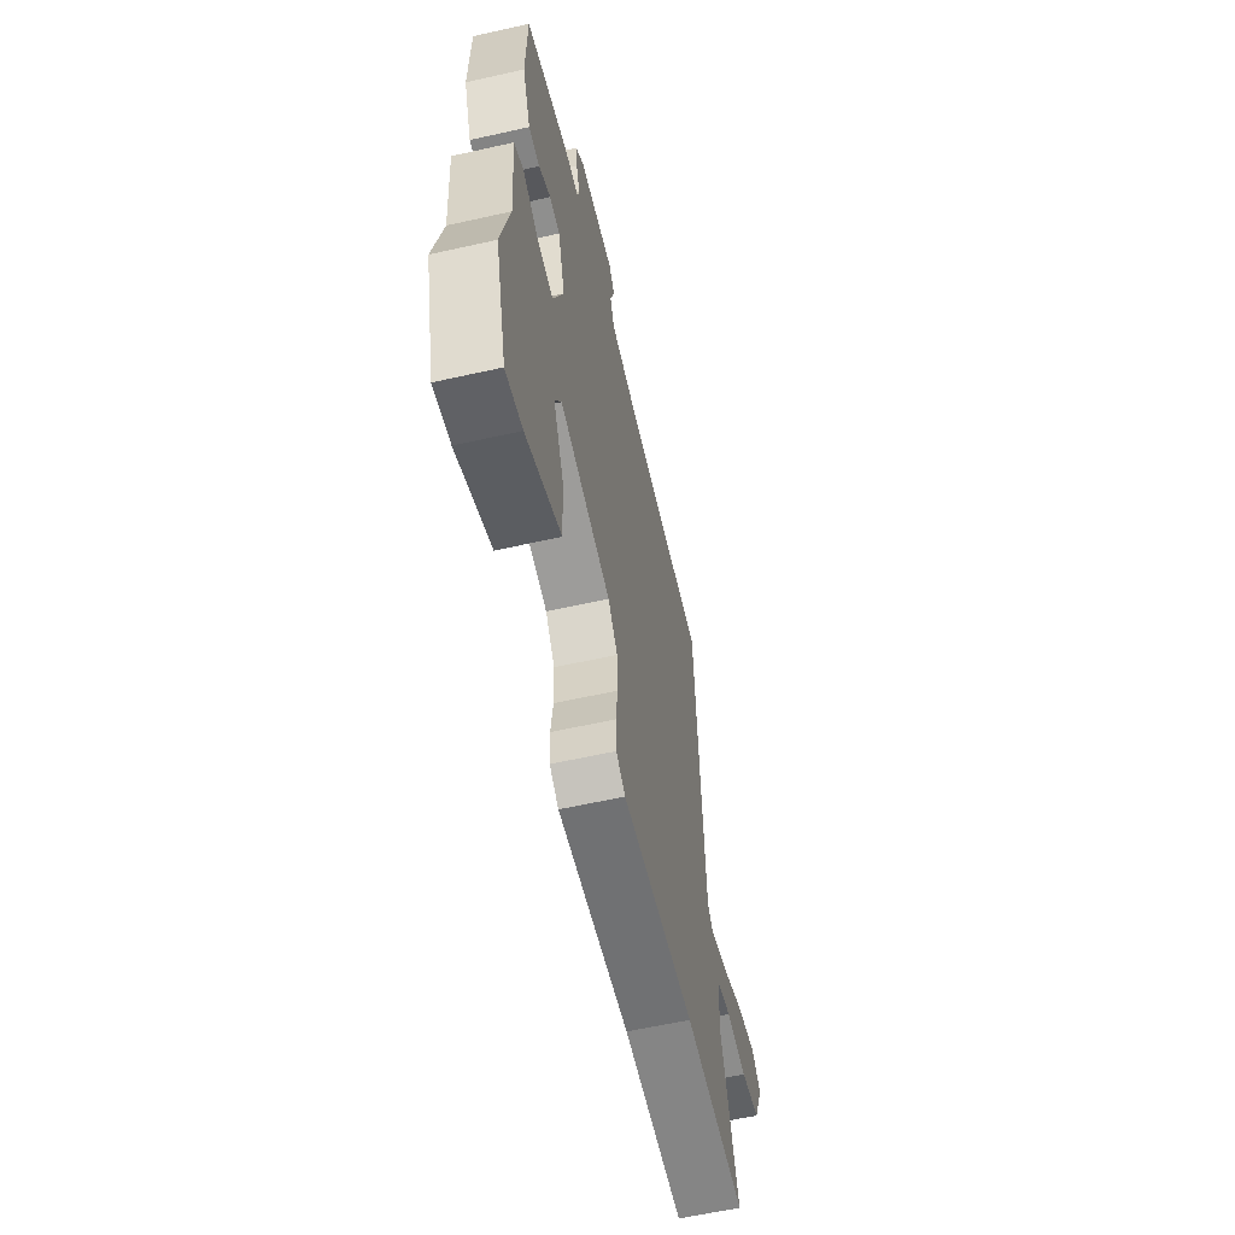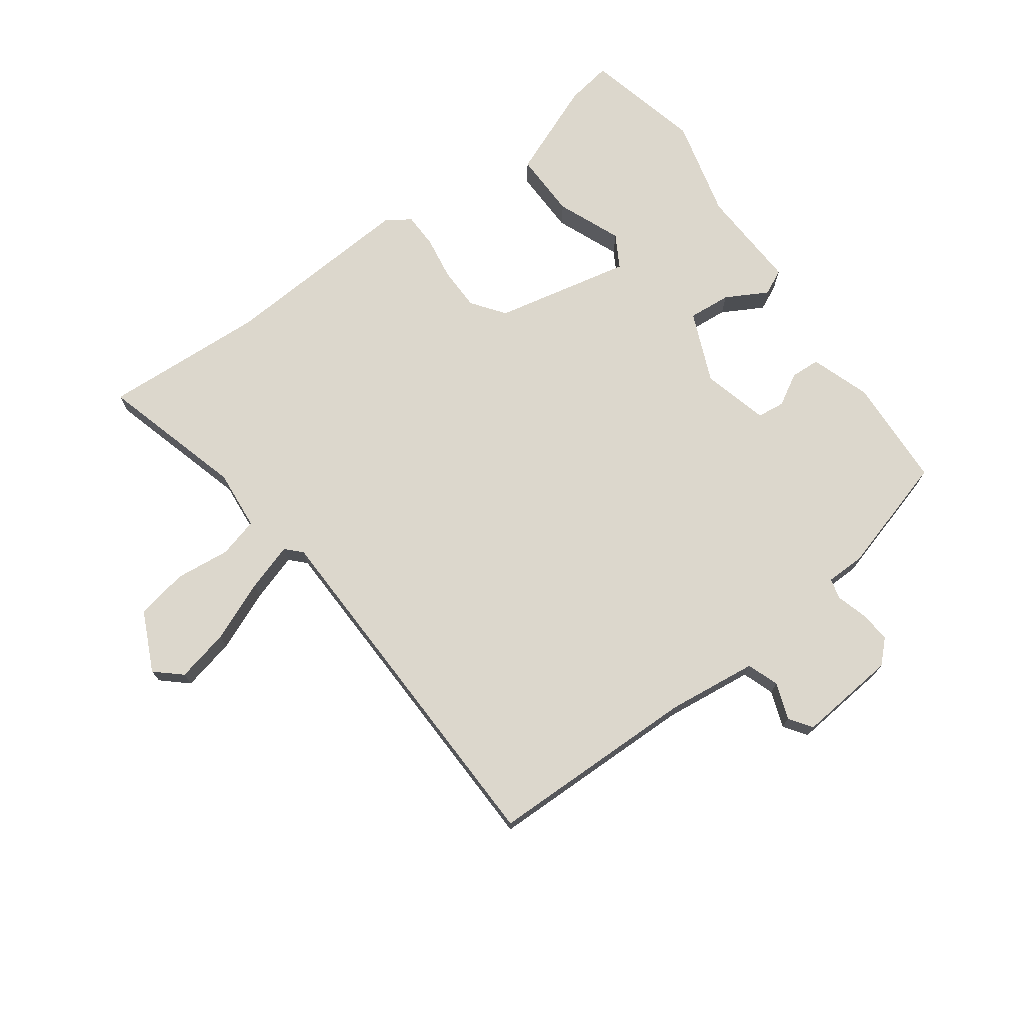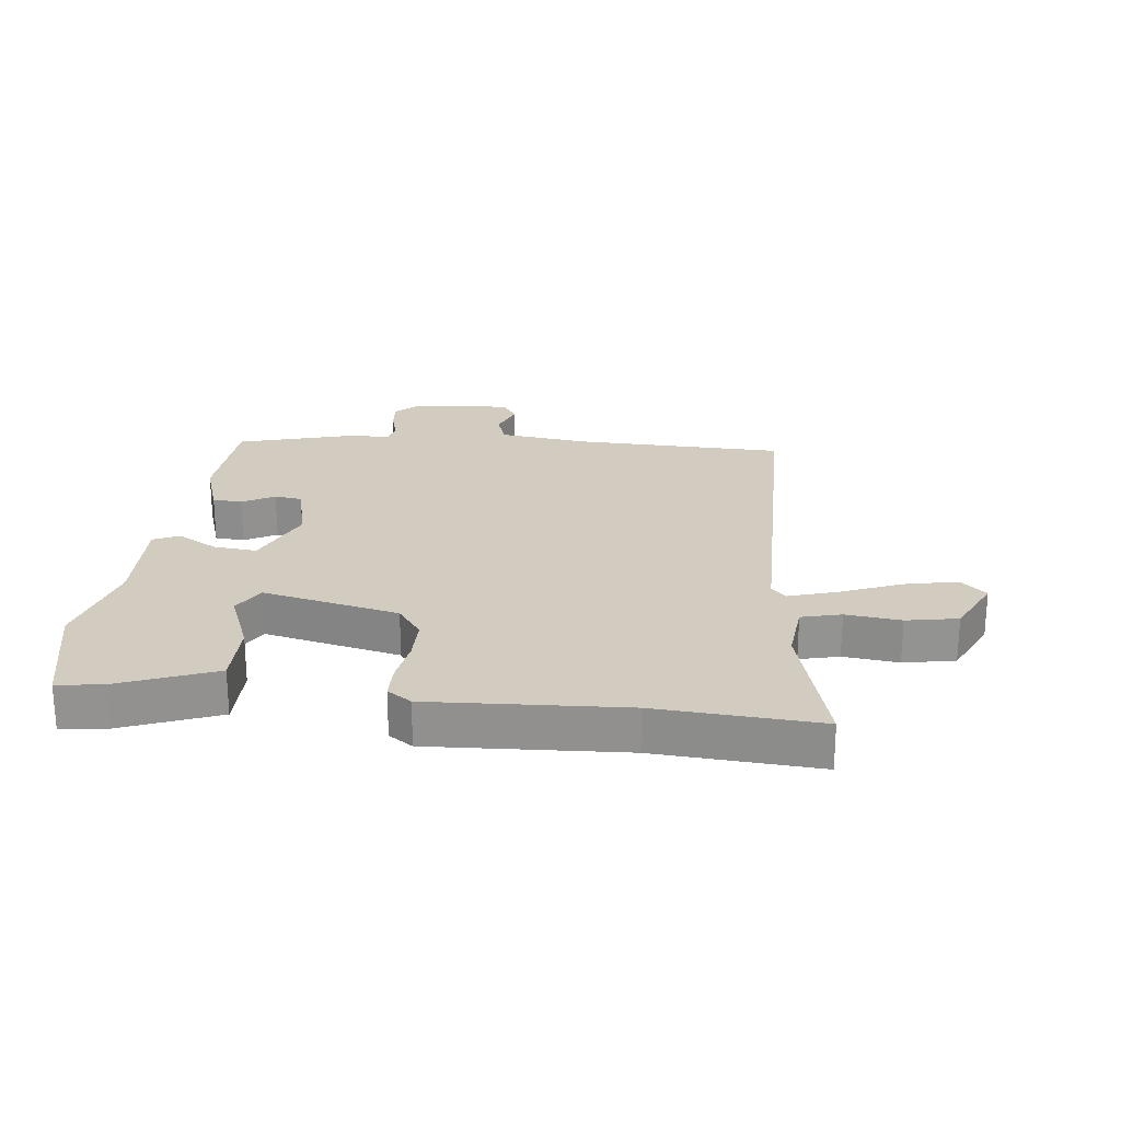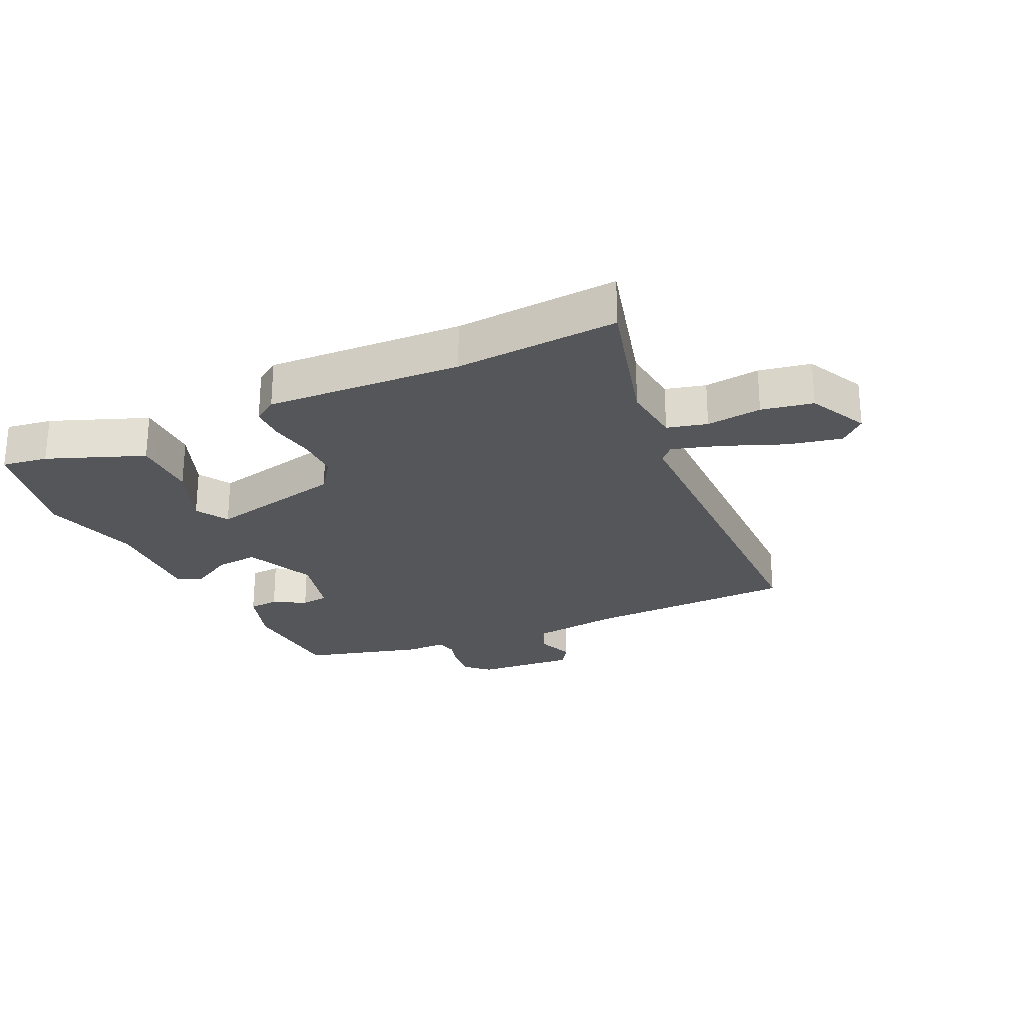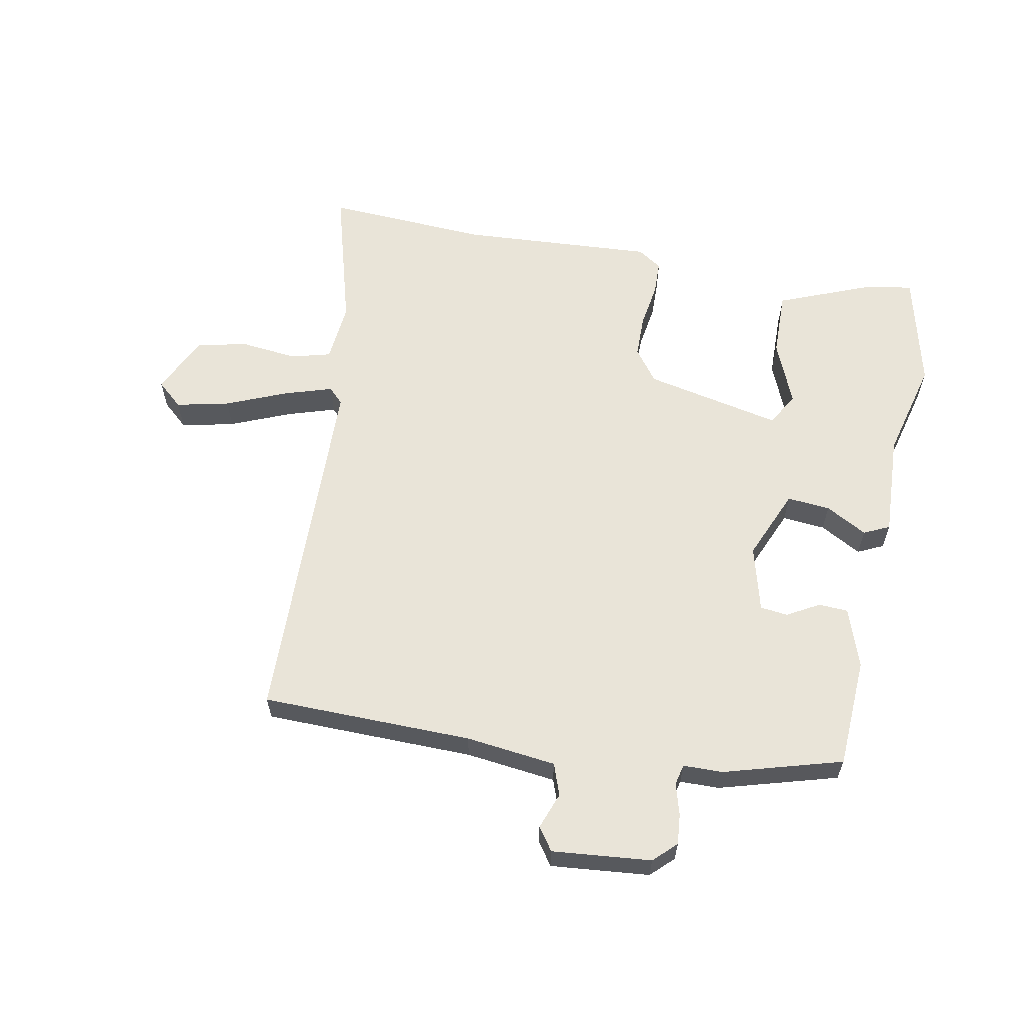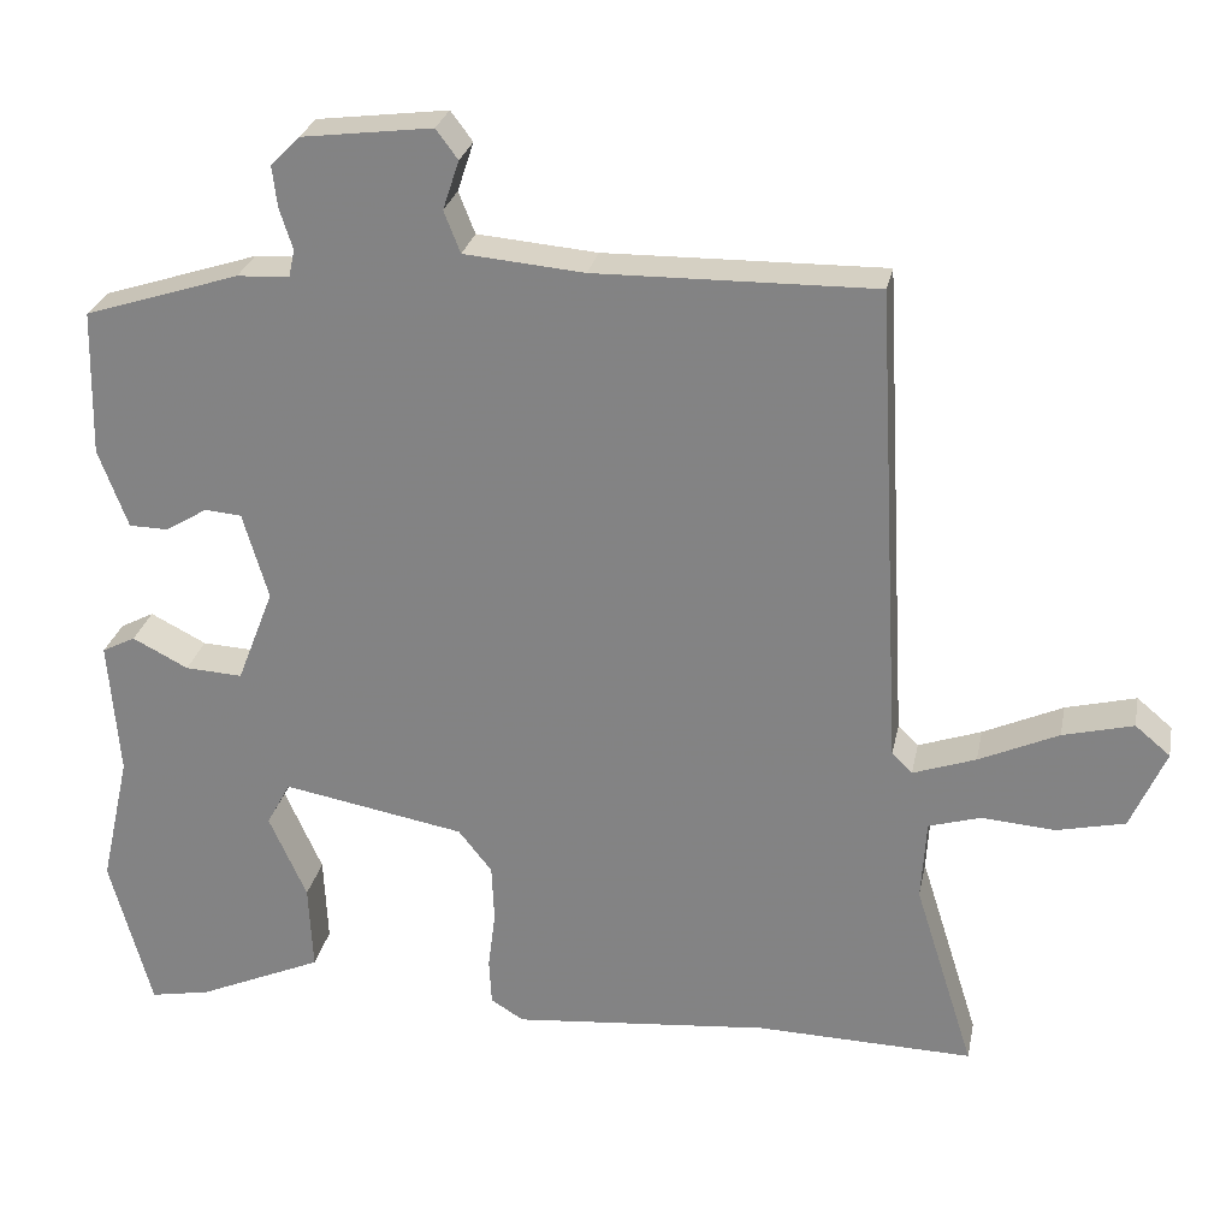
<metadata>
{"format":"obj","ext":"obj","renderer":"f3d","projection":"perspective","resolution":1024,"background":"white","views":[{"elev":-60.3,"azim":102.9,"up":"+Z"},{"elev":72.9,"azim":-34.3,"up":"+Y"},{"elev":23.8,"azim":-171.3,"up":"+Y"},{"elev":-25.3,"azim":-152.6,"up":"+Y"},{"elev":60.6,"azim":12.6,"up":"+Y"},{"elev":26.7,"azim":-168.8,"up":"+Z"}]}
</metadata>
<code>
v -0.335 0.07 -0.496
v -0.6 0.07 -0.503
v -0.527 0.07 -0.271
v -0.533 0.07 -0.172
v -0.597 0.07 -0.153
v -0.687 0.07 -0.16
v -0.77 0.07 -0.141
v -0.813 0.07 -0.043
v -0.77 0.07 -0.007
v -0.684 0.07 -0.029
v -0.587 0.07 -0.073
v -0.51 0.07 -0.1
v -0.485 0.07 -0.076
v -0.453 0.07 0.516
v -0.111 0.07 0.511
v 0.036 0.07 0.524
v 0.056 0.07 0.575
v 0.036 0.07 0.635
v 0.063 0.07 0.671
v 0.223 0.07 0.651
v 0.258 0.07 0.615
v 0.252 0.07 0.565
v 0.236 0.07 0.515
v 0.243 0.07 0.481
v 0.307 0.07 0.478
v 0.497 0.07 0.417
v 0.501 0.07 0.238
v 0.465 0.07 0.142
v 0.417 0.07 0.141
v 0.366 0.07 0.172
v 0.321 0.07 0.168
v 0.29 0.07 0.062
v 0.335 0.07 -0.054
v 0.405 0.07 -0.05
v 0.473 0.07 -0.015
v 0.514 0.07 -0.036
v 0.501 0.07 -0.203
v 0.537 0.07 -0.365
v 0.486 0.07 -0.553
v 0.412 0.07 -0.539
v 0.259 0.07 -0.472
v 0.264 0.07 -0.365
v 0.31 0.07 -0.262
v 0.281 0.07 -0.208
v 0.058 0.07 -0.249
v 0.017 0.07 -0.301
v 0.014 0.07 -0.371
v 0.023 0.07 -0.443
v 0.02 0.07 -0.5
v -0.02 0.07 -0.525
v -0.335 0 -0.496
v -0.6 0 -0.503
v -0.527 0 -0.271
v -0.533 0 -0.172
v -0.597 0 -0.153
v -0.687 0 -0.16
v -0.77 0 -0.141
v -0.813 0 -0.043
v -0.77 0 -0.007
v -0.684 0 -0.029
v -0.587 0 -0.073
v -0.51 0 -0.1
v -0.485 0 -0.076
v -0.453 0 0.516
v -0.111 0 0.511
v 0.036 0 0.524
v 0.056 0 0.575
v 0.036 0 0.635
v 0.063 0 0.671
v 0.223 0 0.651
v 0.258 0 0.615
v 0.252 0 0.565
v 0.236 0 0.515
v 0.243 0 0.481
v 0.307 0 0.478
v 0.497 0 0.417
v 0.501 0 0.238
v 0.465 0 0.142
v 0.417 0 0.141
v 0.366 0 0.172
v 0.321 0 0.168
v 0.29 0 0.062
v 0.335 0 -0.054
v 0.405 0 -0.05
v 0.473 0 -0.015
v 0.514 0 -0.036
v 0.501 0 -0.203
v 0.537 0 -0.365
v 0.486 0 -0.553
v 0.412 0 -0.539
v 0.259 0 -0.472
v 0.264 0 -0.365
v 0.31 0 -0.262
v 0.281 0 -0.208
v 0.058 0 -0.249
v 0.017 0 -0.301
v 0.014 0 -0.371
v 0.023 0 -0.443
v 0.02 0 -0.5
v -0.02 0 -0.525
f 49 50 1
f 48 49 1
f 47 48 1
f 1 2 3
f 47 1 3
f 46 47 3
f 45 46 3 4
f 44 45 4 5
f 41 42 43
f 40 41 43
f 39 40 43
f 38 39 43
f 37 38 43
f 37 43 44
f 36 37 44
f 35 36 44
f 34 35 44
f 33 34 44 5
f 28 29 30
f 27 28 30
f 26 27 30
f 25 26 30
f 24 25 30
f 24 30 31
f 21 22 23
f 20 21 23
f 19 20 23
f 18 19 23
f 17 18 23
f 16 17 23 24
f 24 31 32
f 16 24 32
f 15 16 32
f 9 10 11
f 8 9 11
f 7 8 11
f 6 7 11
f 5 6 11
f 5 11 12
f 33 5 12
f 15 32 33
f 14 15 33
f 13 14 33
f 12 13 33
f 51 100 99
f 51 99 98
f 51 98 97
f 53 52 51
f 53 51 97
f 53 97 96
f 54 53 96 95
f 55 54 95 94
f 93 92 91
f 93 91 90
f 93 90 89
f 93 89 88
f 93 88 87
f 94 93 87
f 94 87 86
f 94 86 85
f 94 85 84
f 55 94 84 83
f 80 79 78
f 80 78 77
f 80 77 76
f 80 76 75
f 80 75 74
f 81 80 74
f 73 72 71
f 73 71 70
f 73 70 69
f 73 69 68
f 73 68 67
f 74 73 67 66
f 82 81 74
f 82 74 66
f 82 66 65
f 61 60 59
f 61 59 58
f 61 58 57
f 61 57 56
f 61 56 55
f 62 61 55
f 62 55 83
f 83 82 65
f 83 65 64
f 83 64 63
f 83 63 62
f 1 51 52 2
f 2 52 53 3
f 3 53 54 4
f 4 54 55 5
f 5 55 56 6
f 6 56 57 7
f 7 57 58 8
f 8 58 59 9
f 9 59 60 10
f 10 60 61 11
f 11 61 62 12
f 12 62 63 13
f 13 63 64 14
f 14 64 65 15
f 15 65 66 16
f 16 66 67 17
f 17 67 68 18
f 18 68 69 19
f 19 69 70 20
f 20 70 71 21
f 21 71 72 22
f 22 72 73 23
f 23 73 74 24
f 24 74 75 25
f 25 75 76 26
f 26 76 77 27
f 27 77 78 28
f 28 78 79 29
f 29 79 80 30
f 30 80 81 31
f 31 81 82 32
f 32 82 83 33
f 33 83 84 34
f 34 84 85 35
f 35 85 86 36
f 36 86 87 37
f 37 87 88 38
f 38 88 89 39
f 39 89 90 40
f 40 90 91 41
f 41 91 92 42
f 42 92 93 43
f 43 93 94 44
f 44 94 95 45
f 45 95 96 46
f 46 96 97 47
f 47 97 98 48
f 48 98 99 49
f 49 99 100 50
f 50 100 51 1

</code>
